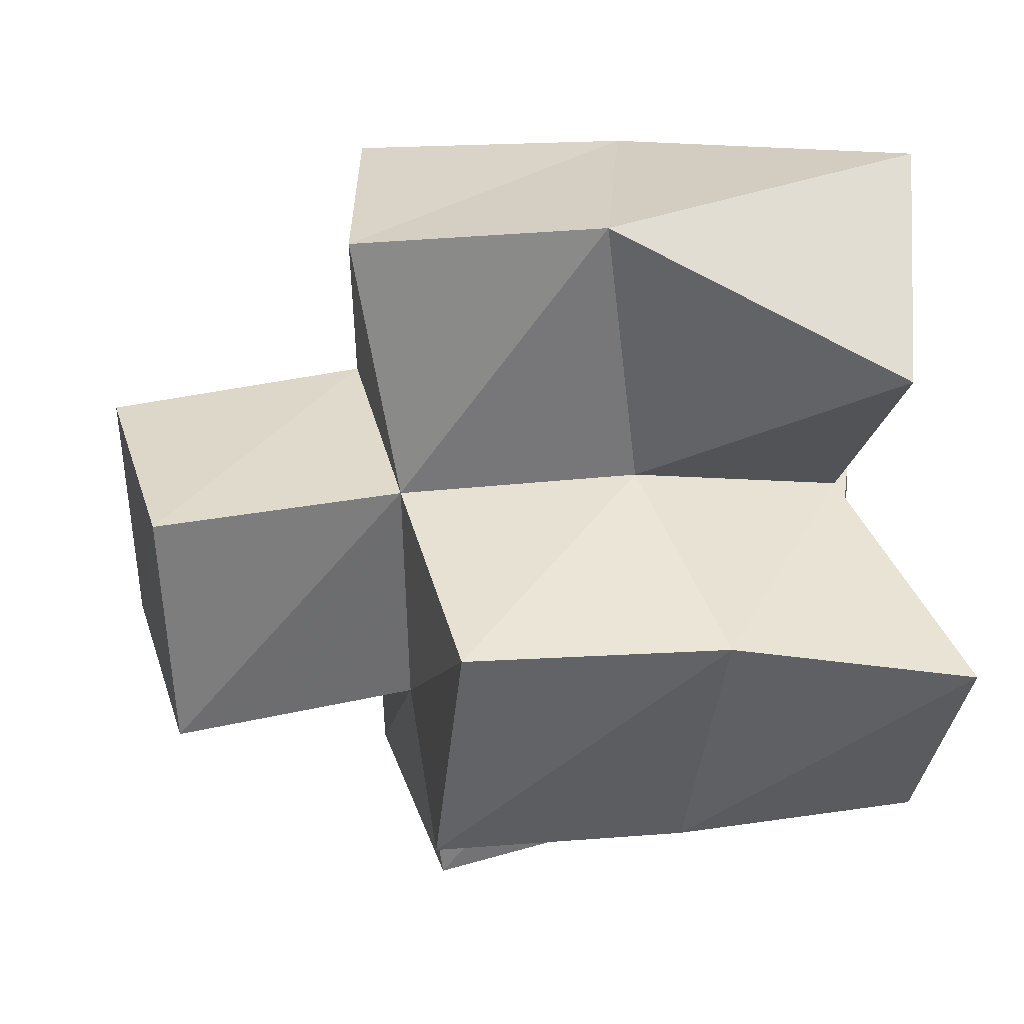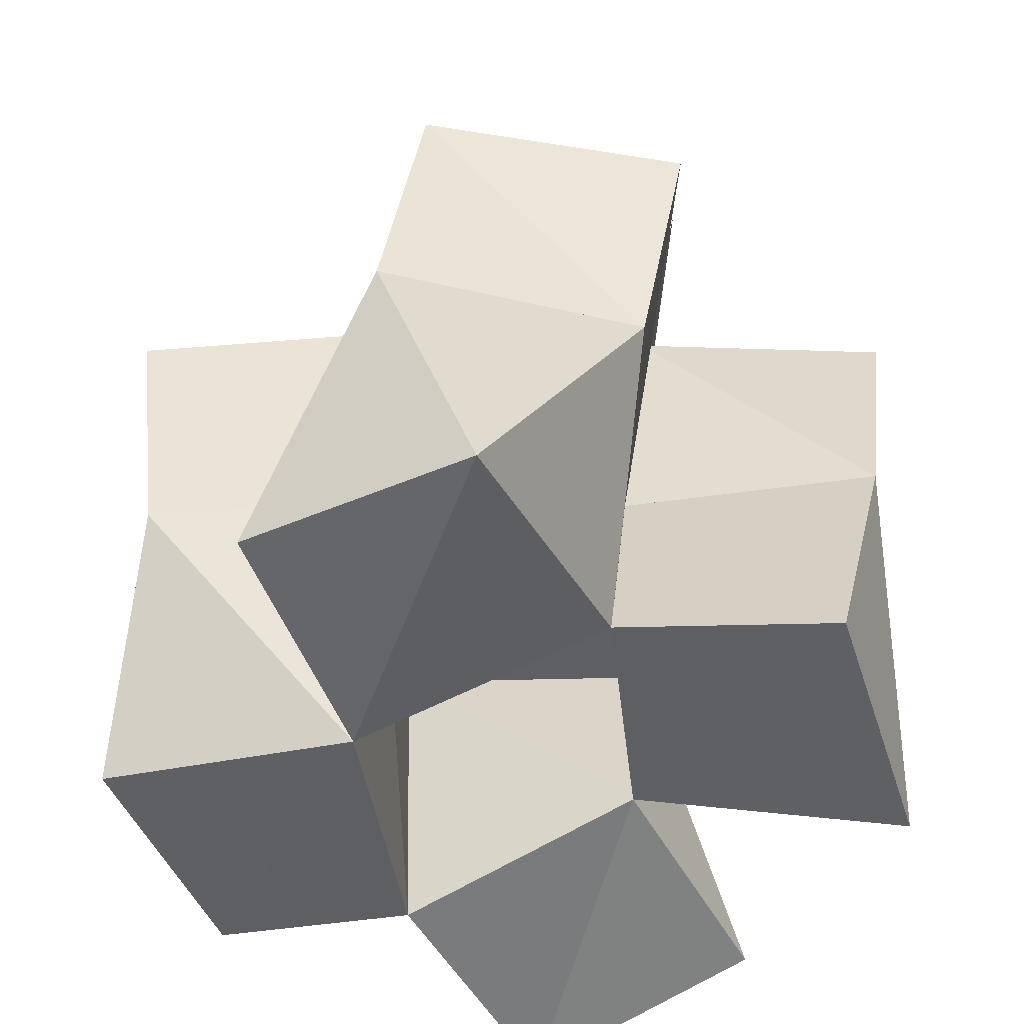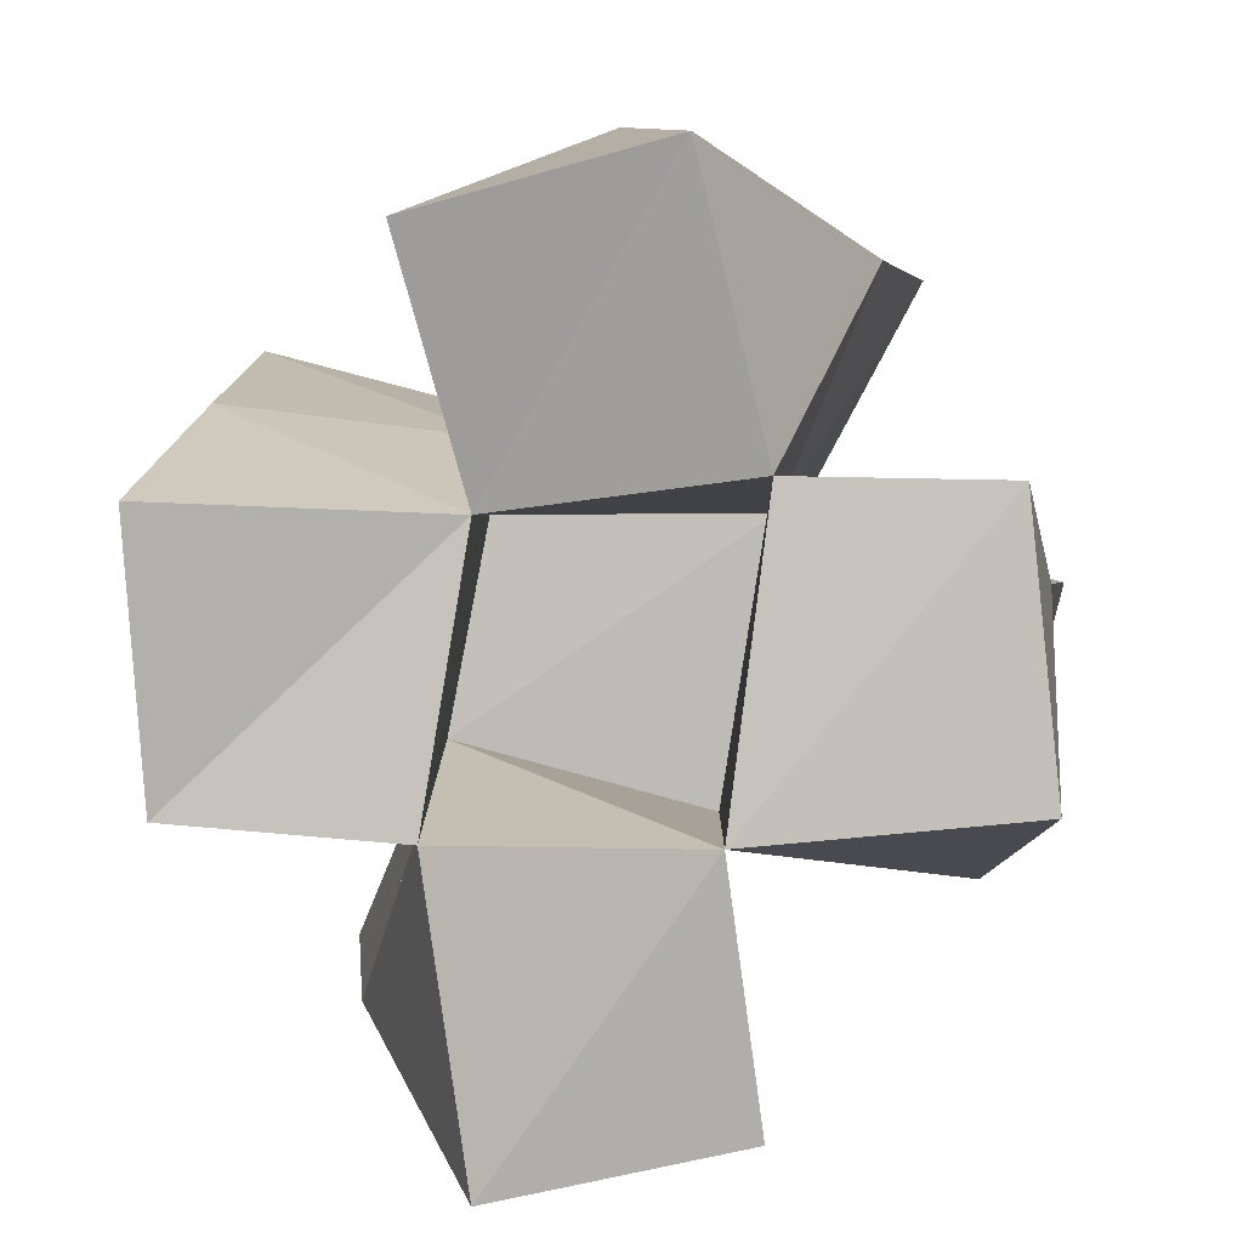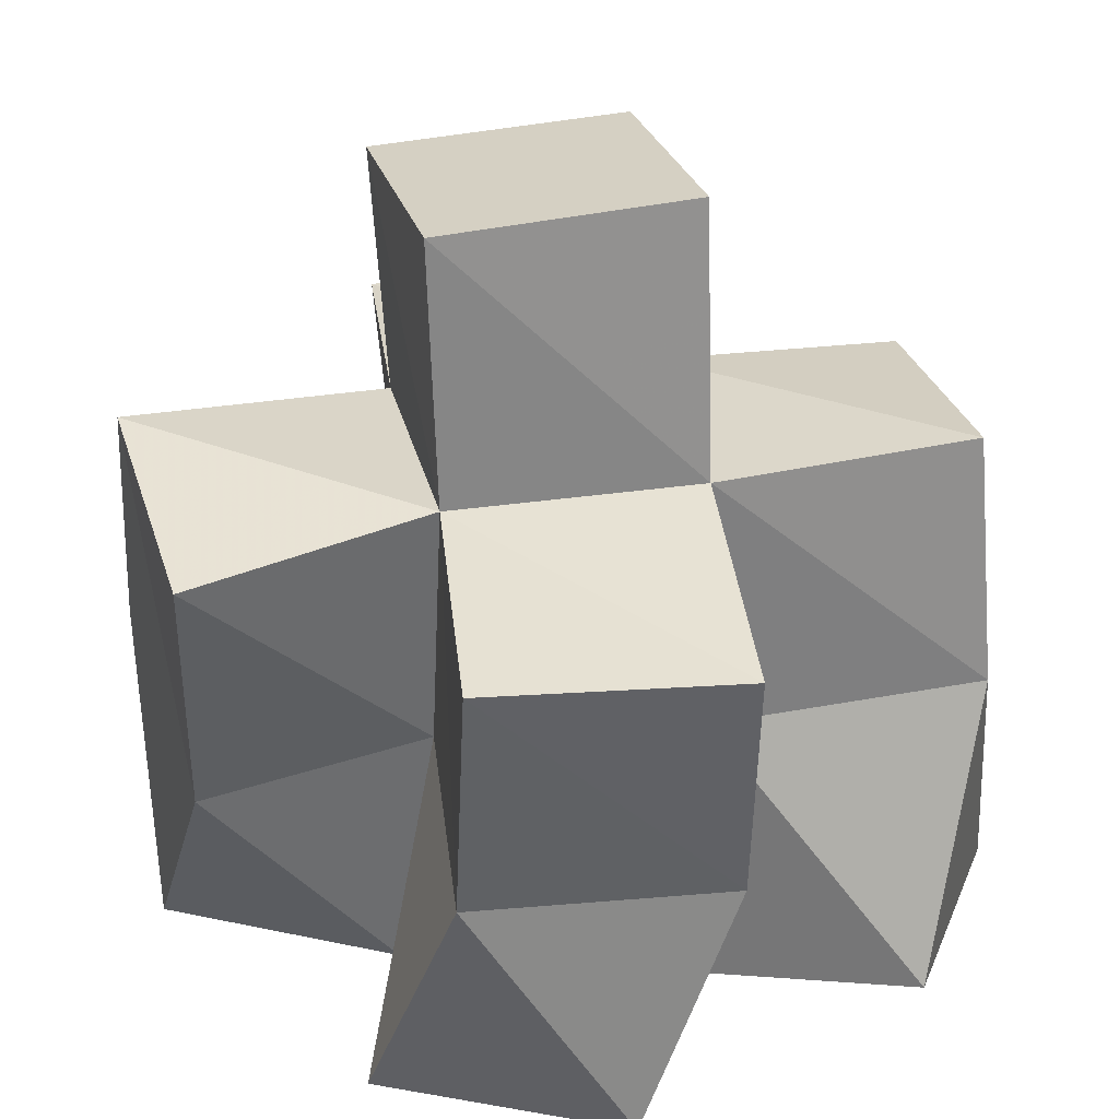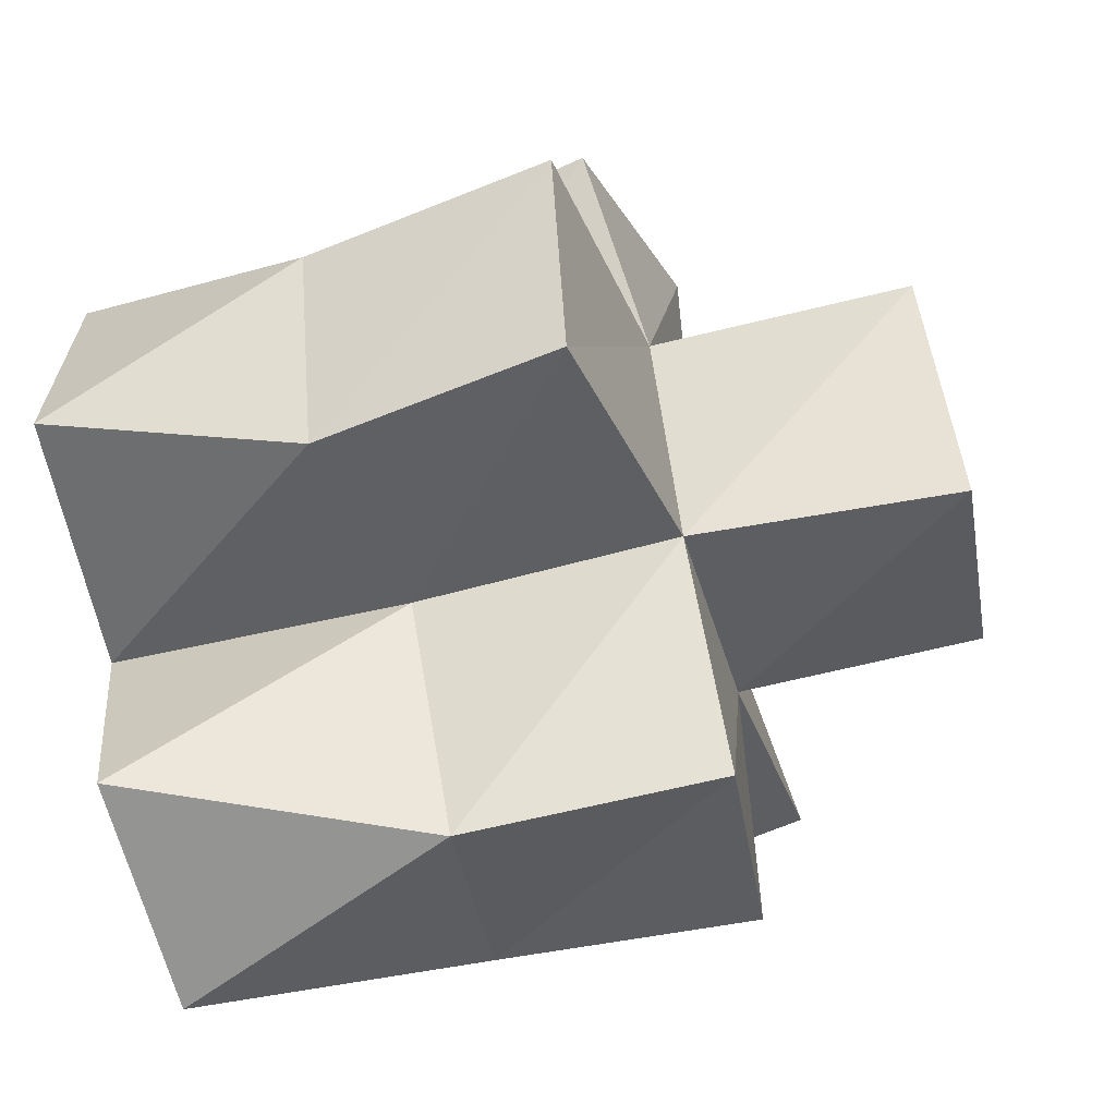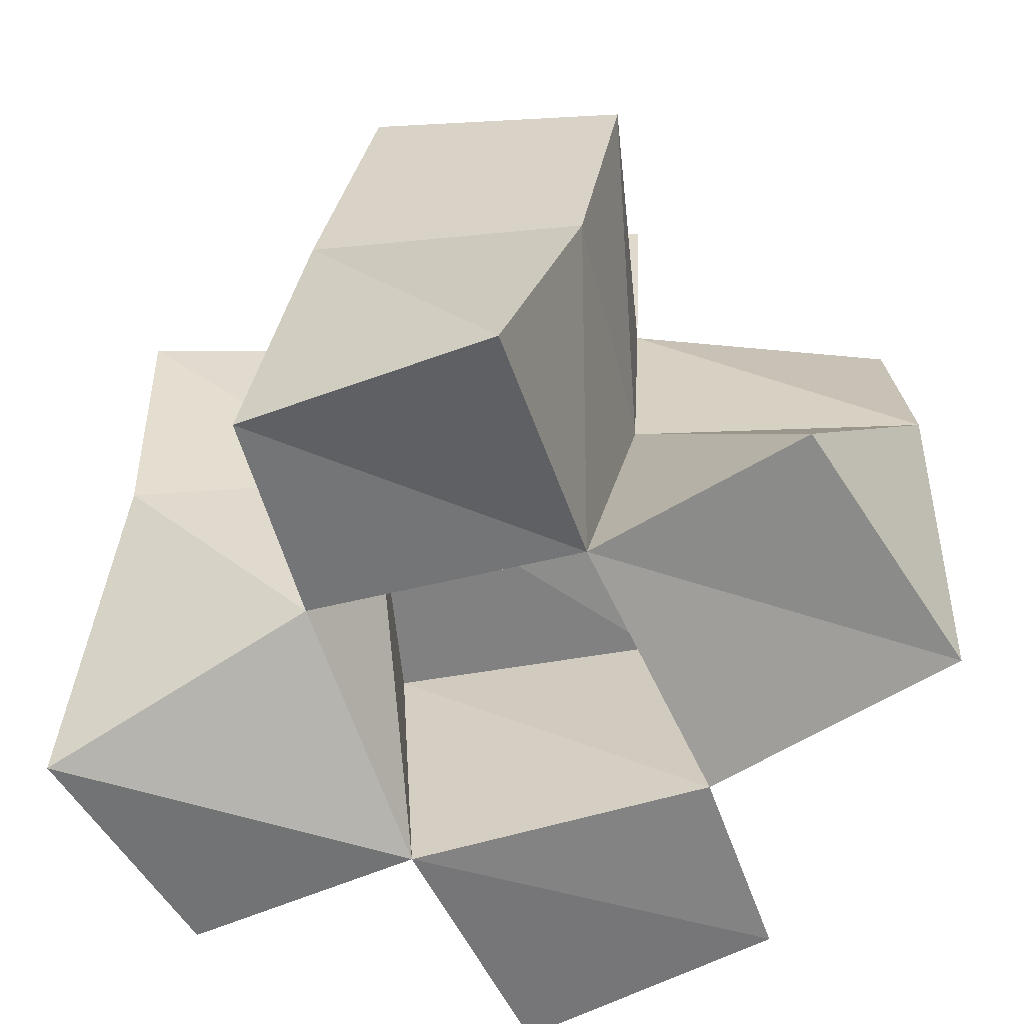
<metadata>
{"format":"obj","ext":"obj","renderer":"f3d","projection":"perspective","resolution":1024,"background":"white","views":[{"elev":53.7,"azim":-98.8,"up":"+Z"},{"elev":-46.2,"azim":-164.6,"up":"+Y"},{"elev":4.4,"azim":4.4,"up":"+Z"},{"elev":34.1,"azim":97.3,"up":"+Y"},{"elev":-56.6,"azim":108.6,"up":"+Z"},{"elev":-62.8,"azim":-69.4,"up":"+Y"}]}
</metadata>
<code>
v 0.479 0.1098 0.2476
v 0.5106 0.1628 0.2651
v 0.491 0.1175 0.202
v 0.4913 0.1592 0.213
v 0.526 0.1 0.2594
v 0.5545 0.1524 0.2424
v 0.5381 0.1041 0.2086
v 0.5371 0.1583 0.2007
v 0.4393 0.1016 0.2046
v 0.4436 0.1499 0.219
v 0.4415 0.1083 0.1547
v 0.4338 0.1588 0.1692
v 0.4828 0.114 0.1507
v 0.4817 0.157 0.1624
v 0.5312 0.1 0.1527
v 0.5276 0.159 0.1502
v 0.5762 0.1064 0.2079
v 0.5827 0.1558 0.1892
v 0.5816 0.1062 0.1571
v 0.5712 0.1565 0.1397
v 0.4921 0.105 0.09616
v 0.4673 0.1547 0.1179
v 0.5371 0.1066 0.1062
v 0.5122 0.1628 0.09871
v 0.5172 0.2112 0.2616
v 0.4922 0.2062 0.2152
v 0.5621 0.2043 0.2407
v 0.5394 0.2101 0.198
v 0.4428 0.2009 0.2281
v 0.4307 0.2084 0.1813
v 0.4775 0.2077 0.166
v 0.5248 0.2106 0.1515
v 0.5881 0.2065 0.1863
v 0.5761 0.2053 0.1381
v 0.4588 0.2044 0.1203
v 0.5056 0.2121 0.1036
v 0.4889 0.2549 0.2187
v 0.4701 0.256 0.1724
v 0.5348 0.2615 0.2002
v 0.5159 0.2626 0.1541
f 1 2 4
f 3 1 4
f 2 6 8
f 4 2 8
f 6 5 7
f 8 6 7
f 5 1 3
f 7 5 3
f 8 7 3
f 4 8 3
f 2 1 5
f 6 2 5
f 9 10 12
f 11 9 12
f 10 4 14
f 12 10 14
f 4 3 13
f 14 4 13
f 3 9 11
f 13 3 11
f 14 13 11
f 12 14 11
f 10 9 3
f 4 10 3
f 7 8 16
f 15 7 16
f 8 18 20
f 16 8 20
f 18 17 19
f 20 18 19
f 17 7 15
f 19 17 15
f 20 19 15
f 16 20 15
f 8 7 17
f 18 8 17
f 13 14 22
f 21 13 22
f 14 16 24
f 22 14 24
f 16 15 23
f 24 16 23
f 15 13 21
f 23 15 21
f 24 23 21
f 22 24 21
f 14 13 15
f 16 14 15
f 2 25 26
f 4 2 26
f 25 27 28
f 26 25 28
f 27 6 8
f 28 27 8
f 6 2 4
f 8 6 4
f 28 8 4
f 26 28 4
f 25 2 6
f 27 25 6
f 10 29 30
f 12 10 30
f 29 26 31
f 30 29 31
f 26 4 14
f 31 26 14
f 4 10 12
f 14 4 12
f 31 14 12
f 30 31 12
f 29 10 4
f 26 29 4
f 8 28 32
f 16 8 32
f 28 33 34
f 32 28 34
f 33 18 20
f 34 33 20
f 18 8 16
f 20 18 16
f 34 20 16
f 32 34 16
f 28 8 18
f 33 28 18
f 14 31 35
f 22 14 35
f 31 32 36
f 35 31 36
f 32 16 24
f 36 32 24
f 16 14 22
f 24 16 22
f 36 24 22
f 35 36 22
f 31 14 16
f 32 31 16
f 4 26 31
f 14 4 31
f 26 28 32
f 31 26 32
f 28 8 16
f 32 28 16
f 8 4 14
f 16 8 14
f 32 16 14
f 31 32 14
f 26 4 8
f 28 26 8
f 26 37 38
f 31 26 38
f 37 39 40
f 38 37 40
f 39 28 32
f 40 39 32
f 28 26 31
f 32 28 31
f 40 32 31
f 38 40 31
f 37 26 28
f 39 37 28

</code>
